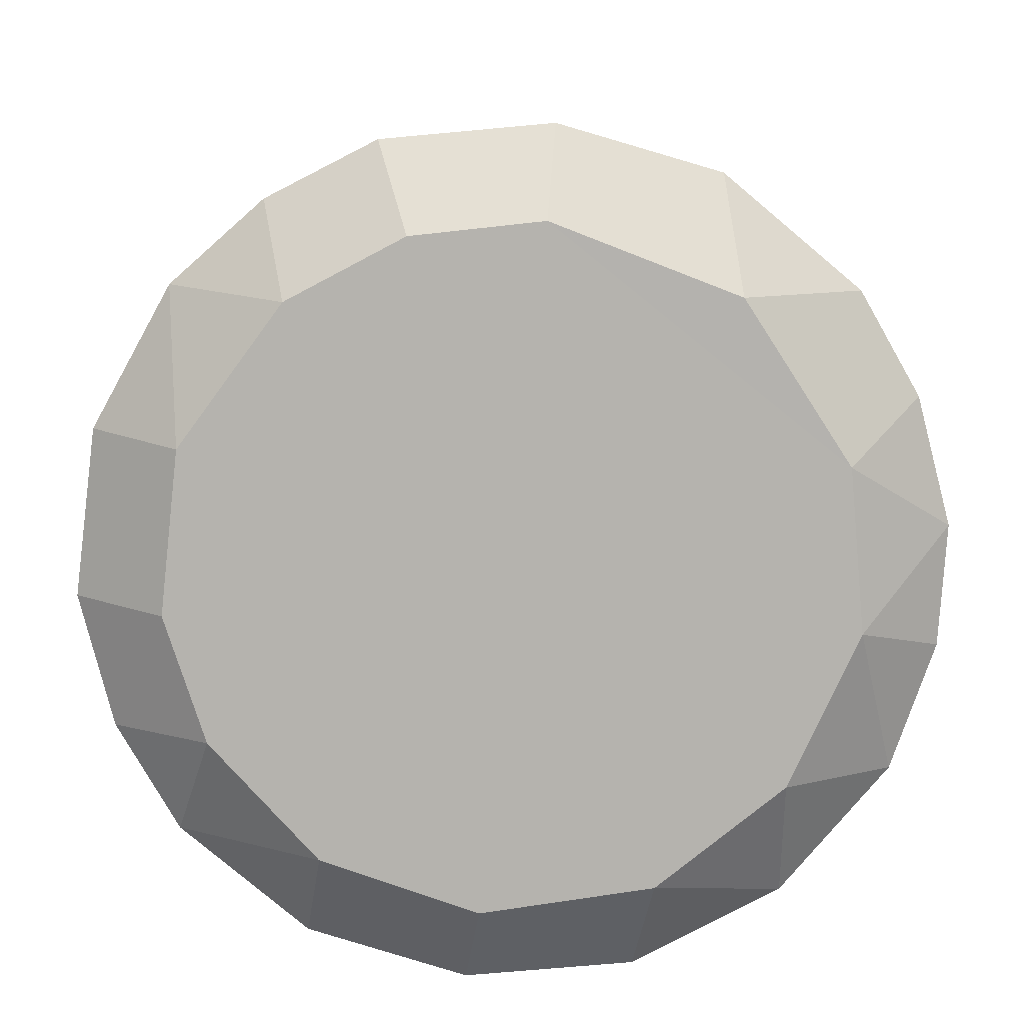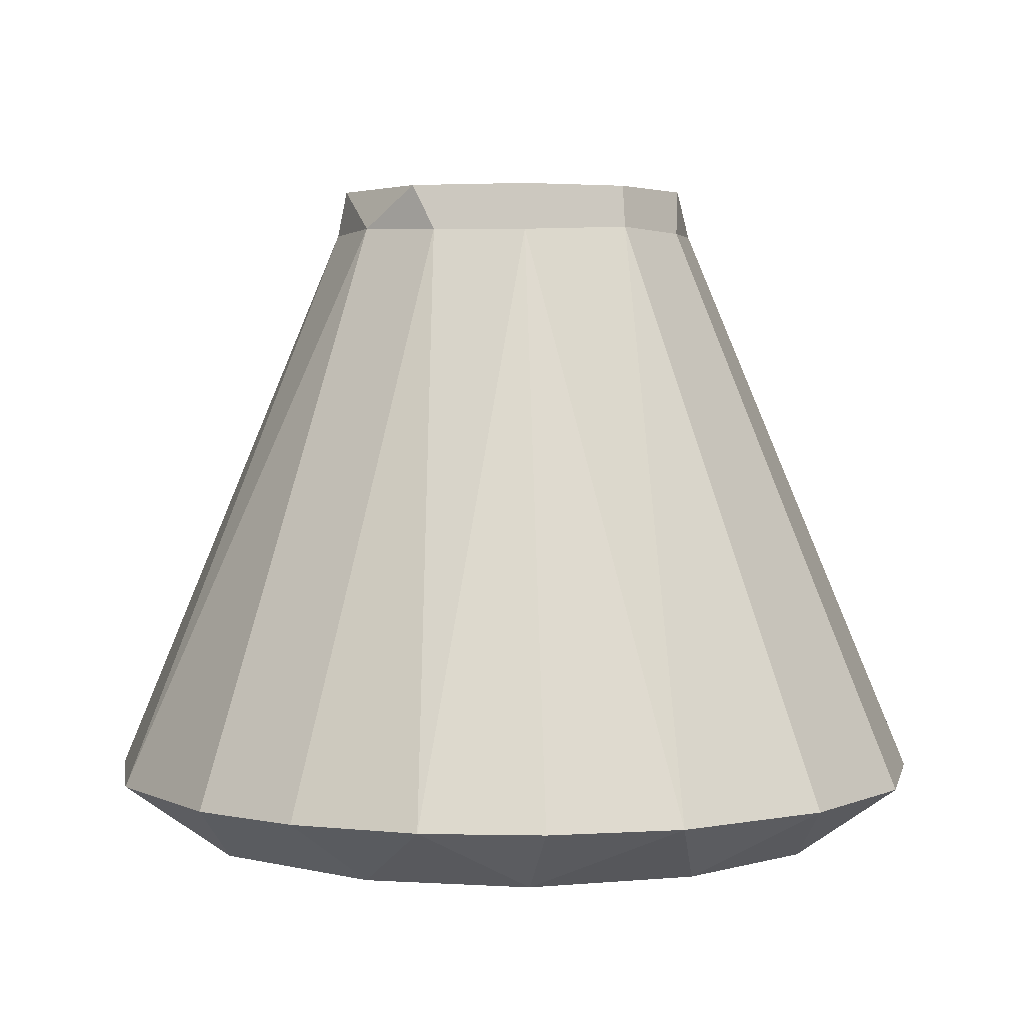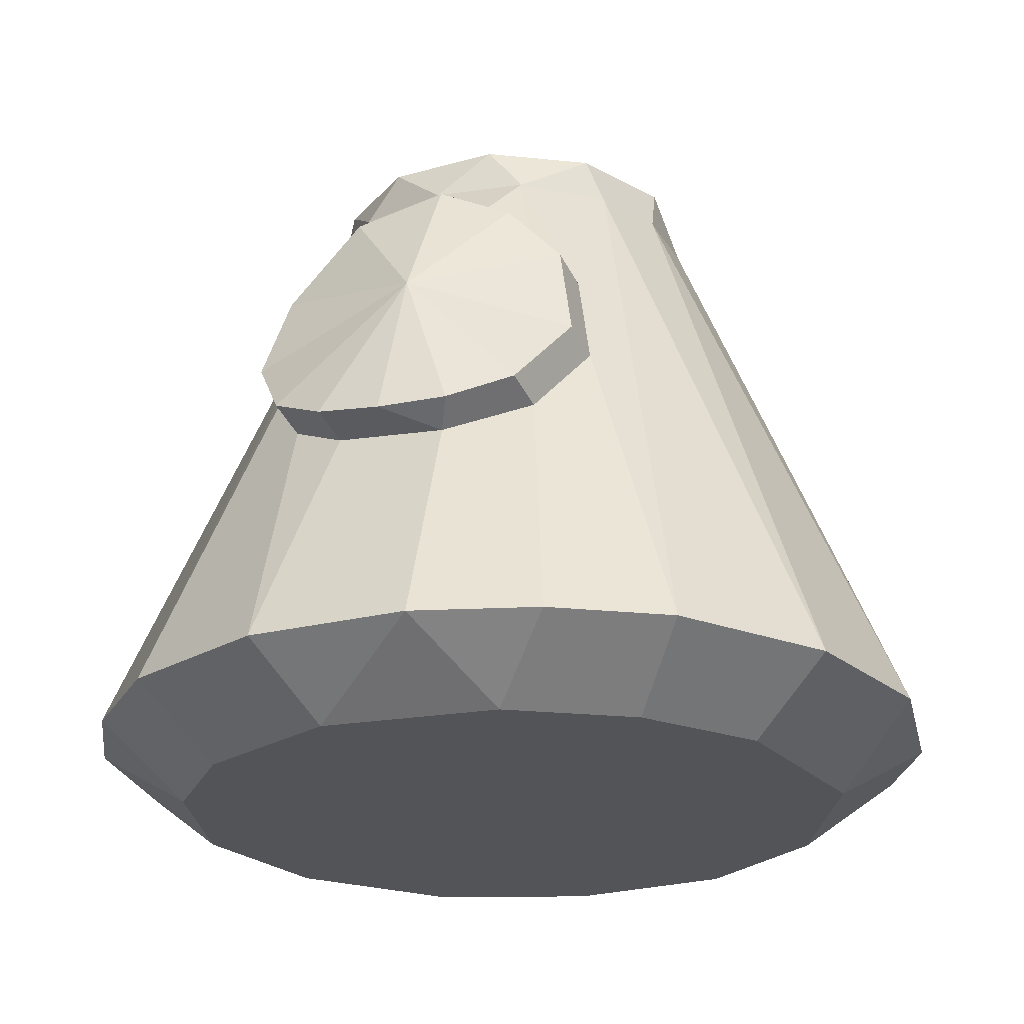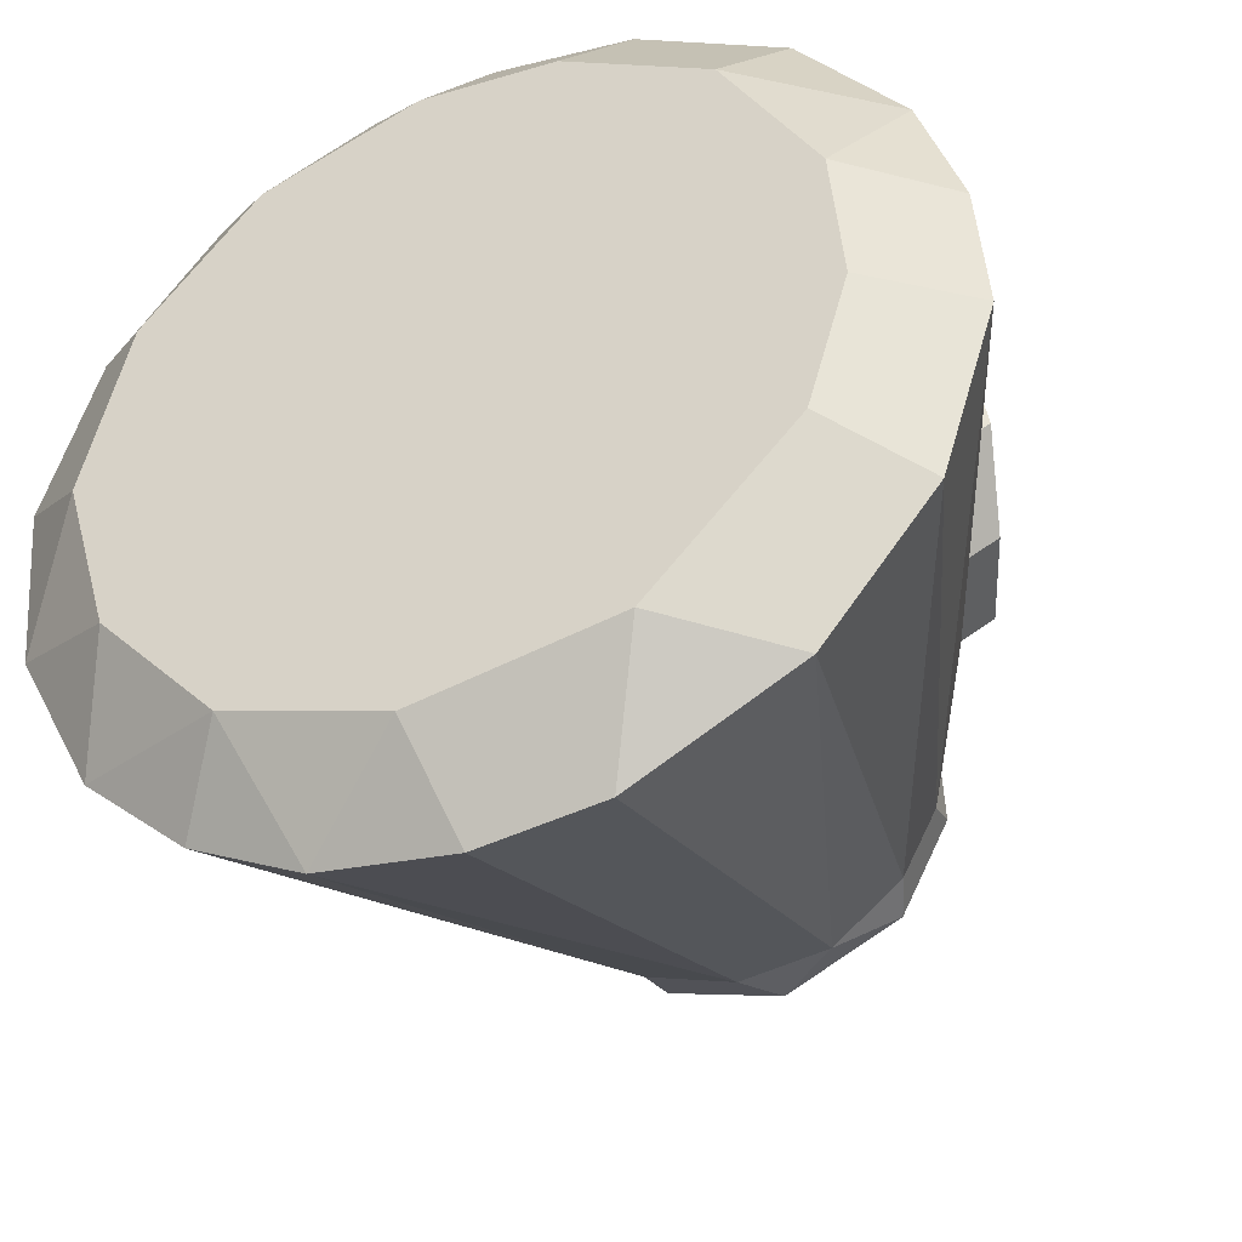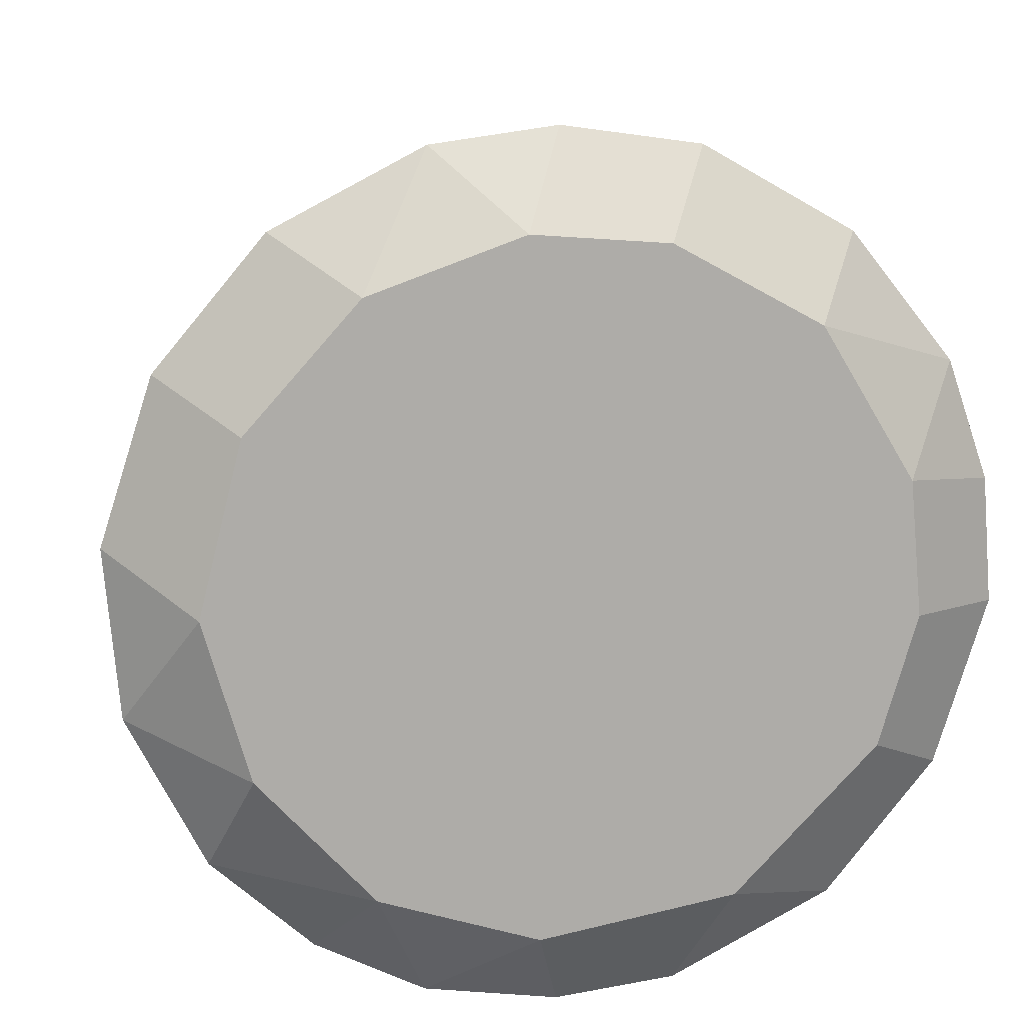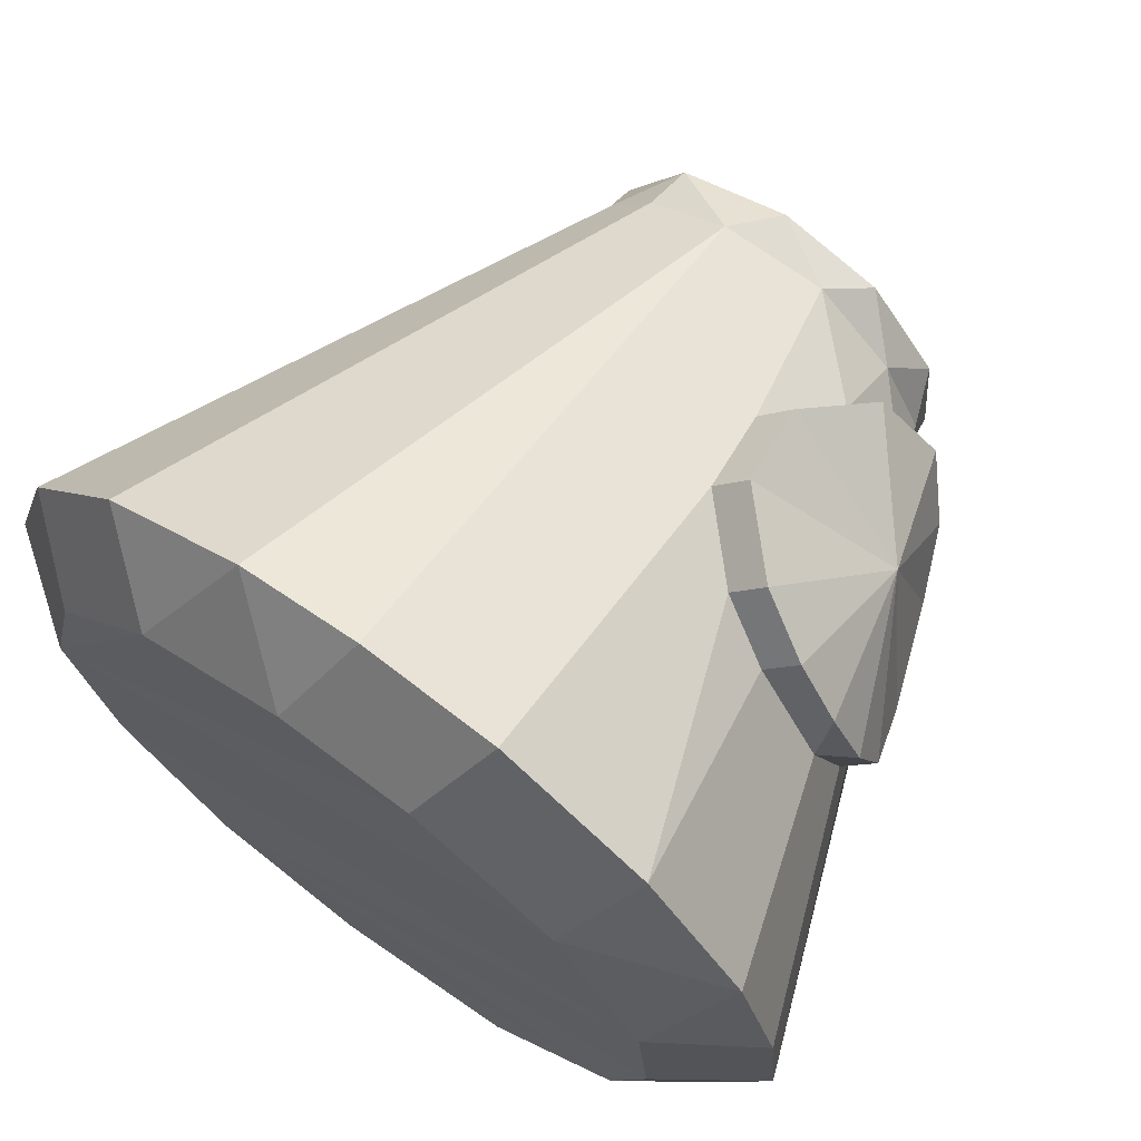
<metadata>
{"format":"obj","ext":"obj","renderer":"f3d","projection":"perspective","resolution":1024,"background":"white","views":[{"elev":-79.9,"azim":112.6,"up":"+Y"},{"elev":3.1,"azim":-150.4,"up":"+Y"},{"elev":-23.5,"azim":75.0,"up":"+Y"},{"elev":-39.8,"azim":23.6,"up":"+Z"},{"elev":13.4,"azim":-9.2,"up":"+Z"},{"elev":69.2,"azim":36.2,"up":"+Z"}]}
</metadata>
<code>
o Cylinder
v 0 -0.7558 -1.217
v -0.04362 0.881 -0.5398
v 0.3343 -0.7558 -1.176
v 0.7768 -0.7558 -0.9466
v 0.2141 0.8902 -0.4983
v 1.076 -0.7558 -0.5753
v 0.4182 0.8813 -0.3443
v 1.221 -0.7543 -0.1128
v 0.5203 0.8814 -0.1534
v 1.194 -0.7558 0.2374
v 1.08 -0.7573 0.5696
v 0.5332 0.8862 0.1125
v 0.7959 -0.7563 0.9268
v 0.4172 0.8791 0.3462
v 0.3821 -0.7547 1.162
v 0.1821 0.8923 0.5125
v 0 -0.7558 1.217
v -0.3469 -0.757 1.171
v -0.1196 0.8837 0.5317
v -0.7653 -0.757 0.9539
v -0.3509 0.881 0.4126
v -1.07 -0.7548 0.5906
v -0.482 0.881 0.2469
v -1.216 -0.757 0.1334
v -0.5398 0.881 0.04362
v -1.174 -0.7548 -0.3388
v -0.9583 -0.7558 -0.7587
v -0.4983 0.8902 -0.2141
v -0.6762 -0.7558 -1.012
v -0.3706 -0.7548 -1.164
v -0.3 0.8772 -0.4585
v 0.461 -0.9448 -0.8626
v 0.8517 -0.9445 -0.4553
v 0.958 -0.9444 -0.09436
v 0.9242 -0.9445 0.2804
v 0.6696 -0.9446 0.7038
v 0.2637 -0.9444 0.9274
v -0.1113 -0.9445 0.9576
v -0.5383 -0.9446 0.8056
v -0.8517 -0.9445 0.4553
v -0.9712 -0.9445 -0.02416
v -0.8422 -0.9445 -0.4693
v -0.5194 -0.9447 -0.8208
v -0.07766 -0.9444 -0.961
v 0.4274 0.6469 0.5213
v 0.5135 -0.0255 0.7685
v 0.3258 0.1691 0.7865
v 0.7479 0.4447 -0
v 0.6744 0.6053 0.1342
v 0.9151 -0.04899 0.182
v 0.872 -0.1365 0.4307
v 0.5849 0.6941 0.3005
v 0.6757 -0.1089 0.6757
v 0.8561 0.1562 -0
v 0.2898 0.4197 0.6996
v 0.5057 0.6796 0.6051
v 0.5949 0.01549 0.8463
v 0.4072 0.2101 0.8643
v 0.8293 0.4857 0.07783
v 0.7558 0.6462 0.212
v 0.9966 -0.007996 0.2599
v 0.969 -0.08161 0.4455
v 0.6576 0.7375 0.3922
v 0.8842 -0.09438 0.6142
v 0.7571 -0.06788 0.7535
v 0.9375 0.1971 0.07783
v 0.3712 0.4607 0.7774
v 0.03688 1.01 -0.526
v 0.37 1.01 -0.37
v 0.5103 1.01 -0.1015
v 0.4834 1.01 0.2002
v 0.2789 1.01 0.4408
v -0.01298 1.01 0.5215
v -0.3333 1.01 0.4061
v -0.509 1.01 0.1145
v -0.4834 1.01 -0.2002
v -0.289 1.01 -0.4326
v 0.7766 0.3592 0.5162
f 5 4 3
f 4 7 6
f 9 8 6
f 17 19 18
f 28 27 26
f 31 29 27
f 31 30 29
f 2 1 30
f 18 38 17
f 27 42 26
f 1 44 30
f 11 35 10
f 20 39 18
f 29 43 27
f 4 32 3
f 13 36 11
f 45 16 55
f 52 12 14
f 52 14 45
f 51 62 64
f 14 71 72
f 21 74 23
f 9 70 12
f 14 72 16
f 19 73 74
f 23 75 25
f 2 68 5
f 19 74 21
f 16 72 73
f 12 71 14
f 16 73 19
f 5 7 4
f 7 9 6
f 48 54 8 9 12
f 50 10 8 54
f 51 11 10 50
f 13 11 51 53
f 15 13 46 47
f 53 46 13
f 16 15 47 55
f 17 15 16 19
f 20 18 19 21
f 22 20 21 23
f 24 22 23 25
f 26 24 25 28
f 28 31 27
f 5 68 69
f 31 2 30
f 41 35 36
f 35 34 8 10
f 26 42 41
f 30 44 43
f 33 32 4 6
f 18 39 38
f 36 13 15 37
f 40 22 24 41
f 44 1 3 32
f 33 6 8 34
f 27 43 42
f 11 36 35
f 37 15 17 38
f 40 39 20 22
f 24 26 41
f 63 52 45 56
f 29 30 43
f 52 49 12
f 49 48 12
f 45 14 16
f 67 56 45 55
f 64 65 53 51
f 59 48 49 60
f 60 49 52 63
f 57 46 53 65
f 61 62 51 50
f 58 67 55 47
f 58 47 46 57
f 66 54 48 59
f 66 61 50 54
f 63 56 78
f 3 1 2 5
f 68 2 31 77
f 75 74 71
f 7 5 69
f 23 74 75
f 76 77 31 28
f 12 70 71
f 69 70 9 7
f 76 28 25 75
f 67 78 56
f 67 58 78
f 58 57 78
f 65 78 57
f 65 64 78
f 64 62 78
f 62 61 78
f 66 78 61
f 66 59 78
f 60 78 59
f 63 78 60
f 73 72 74
f 71 74 72
f 71 70 75
f 70 69 75
f 69 68 75
f 77 75 68
f 75 77 76
f 36 37 41
f 38 41 37
f 39 41 38
f 40 41 39
f 41 42 35
f 43 35 42
f 35 43 34
f 34 43 33
f 43 44 33
f 44 32 33

</code>
